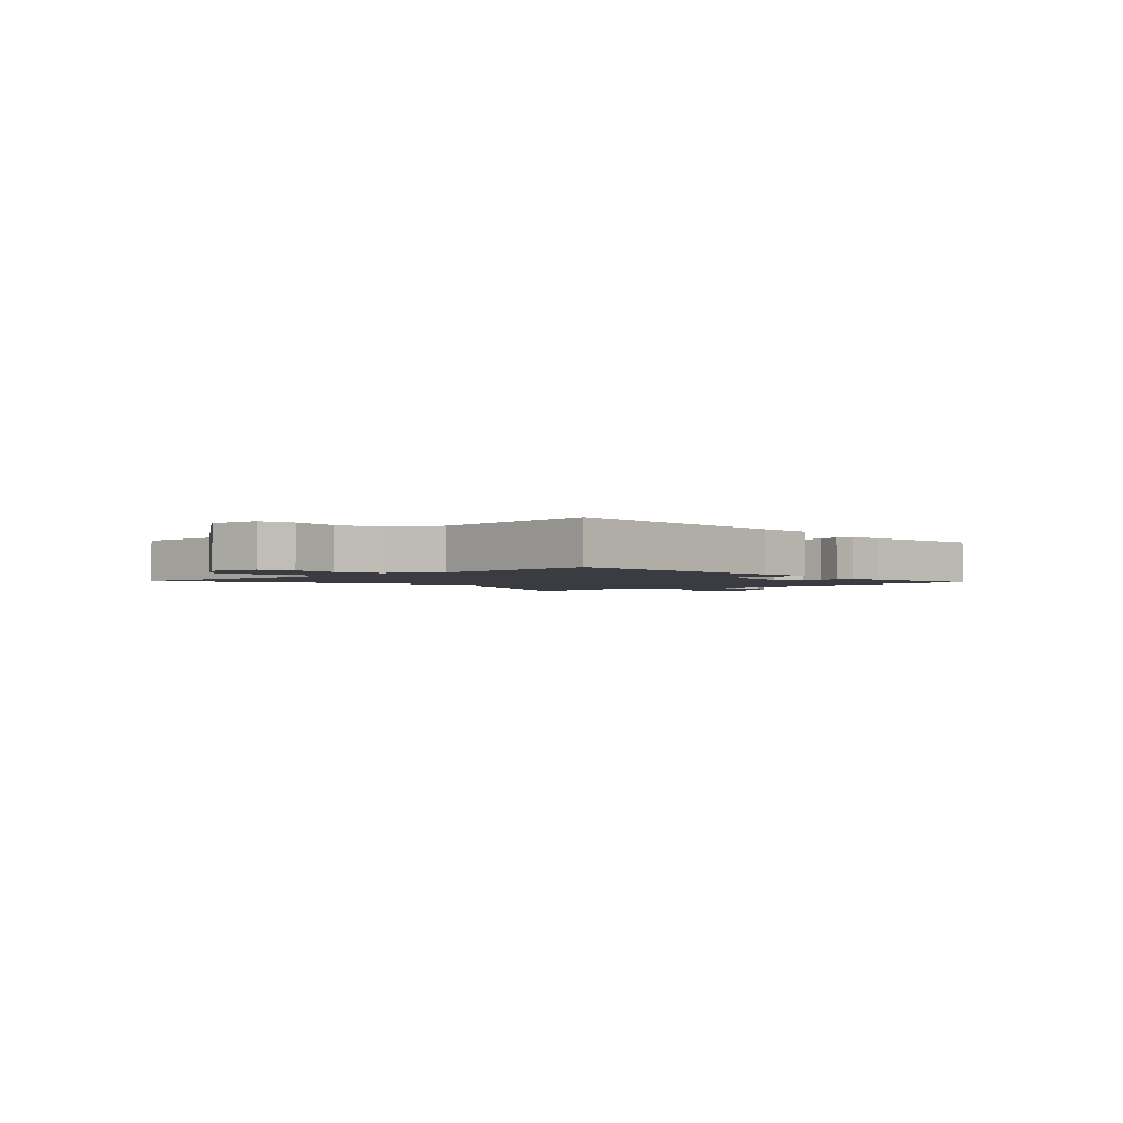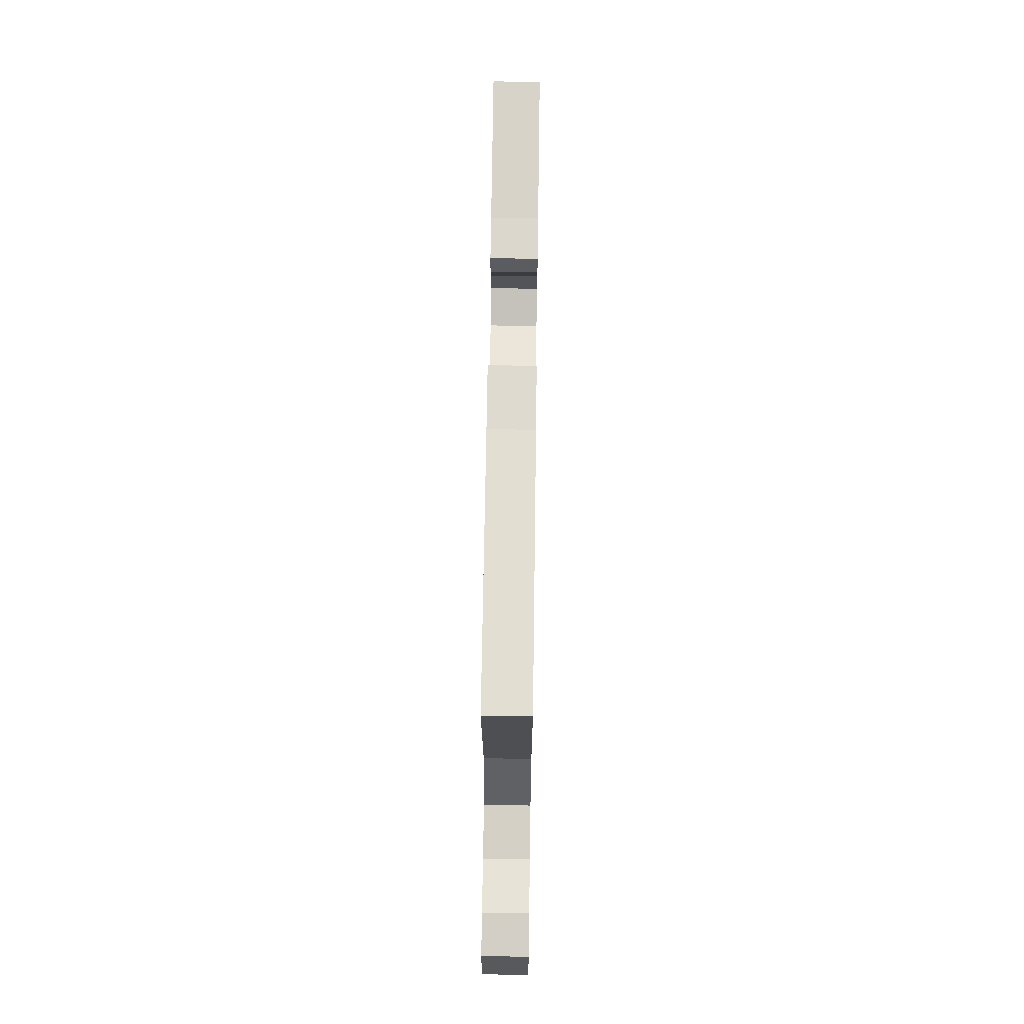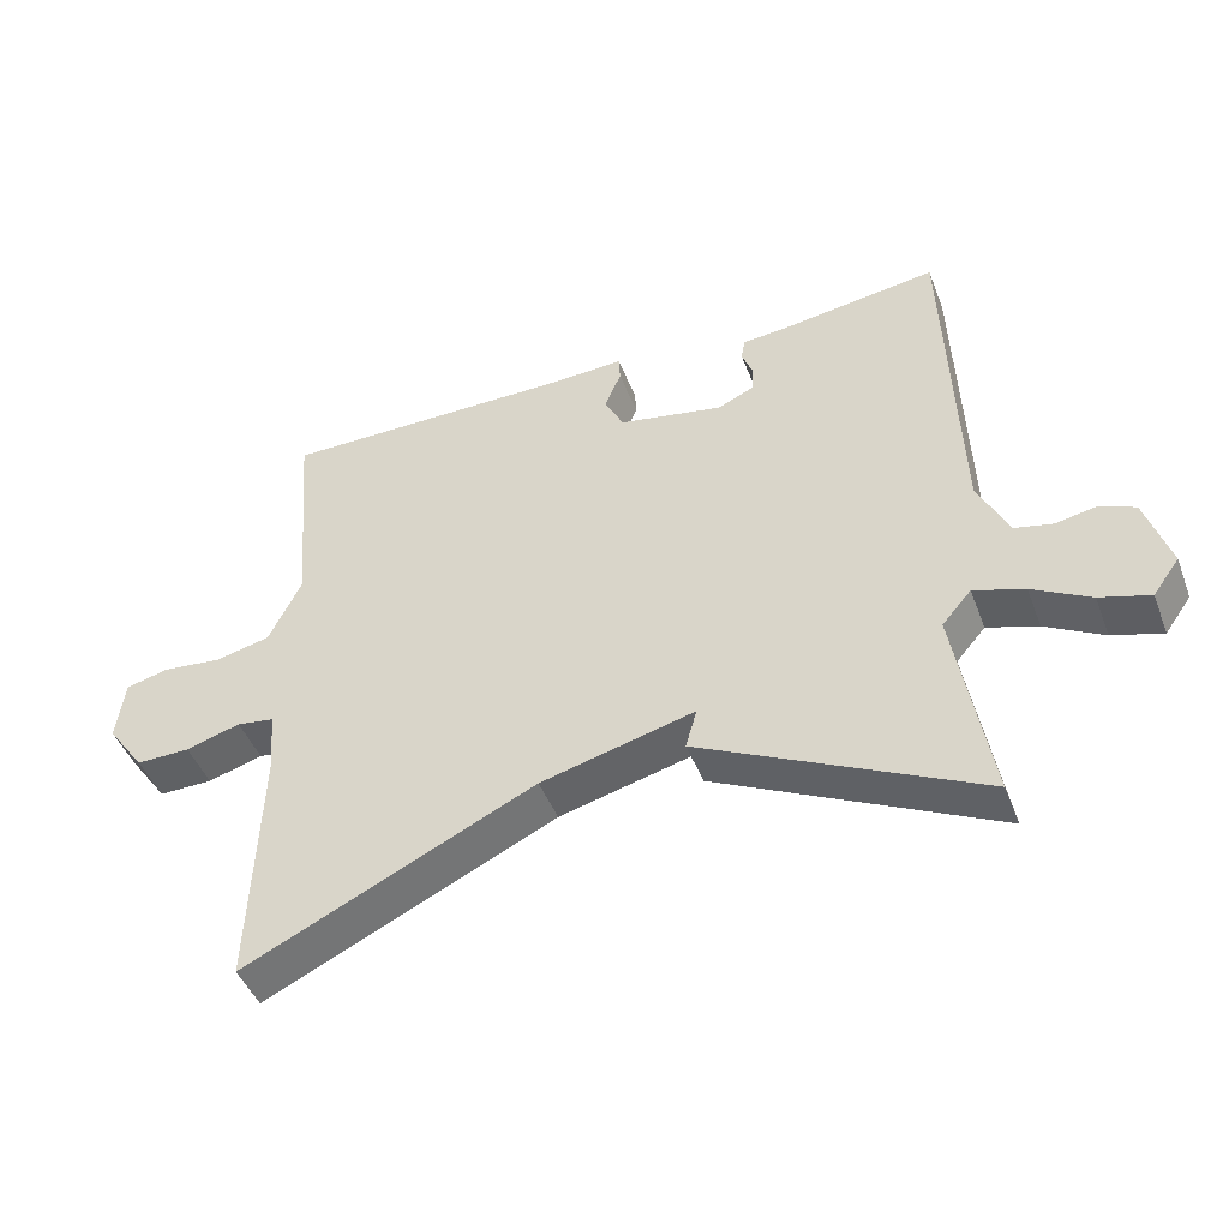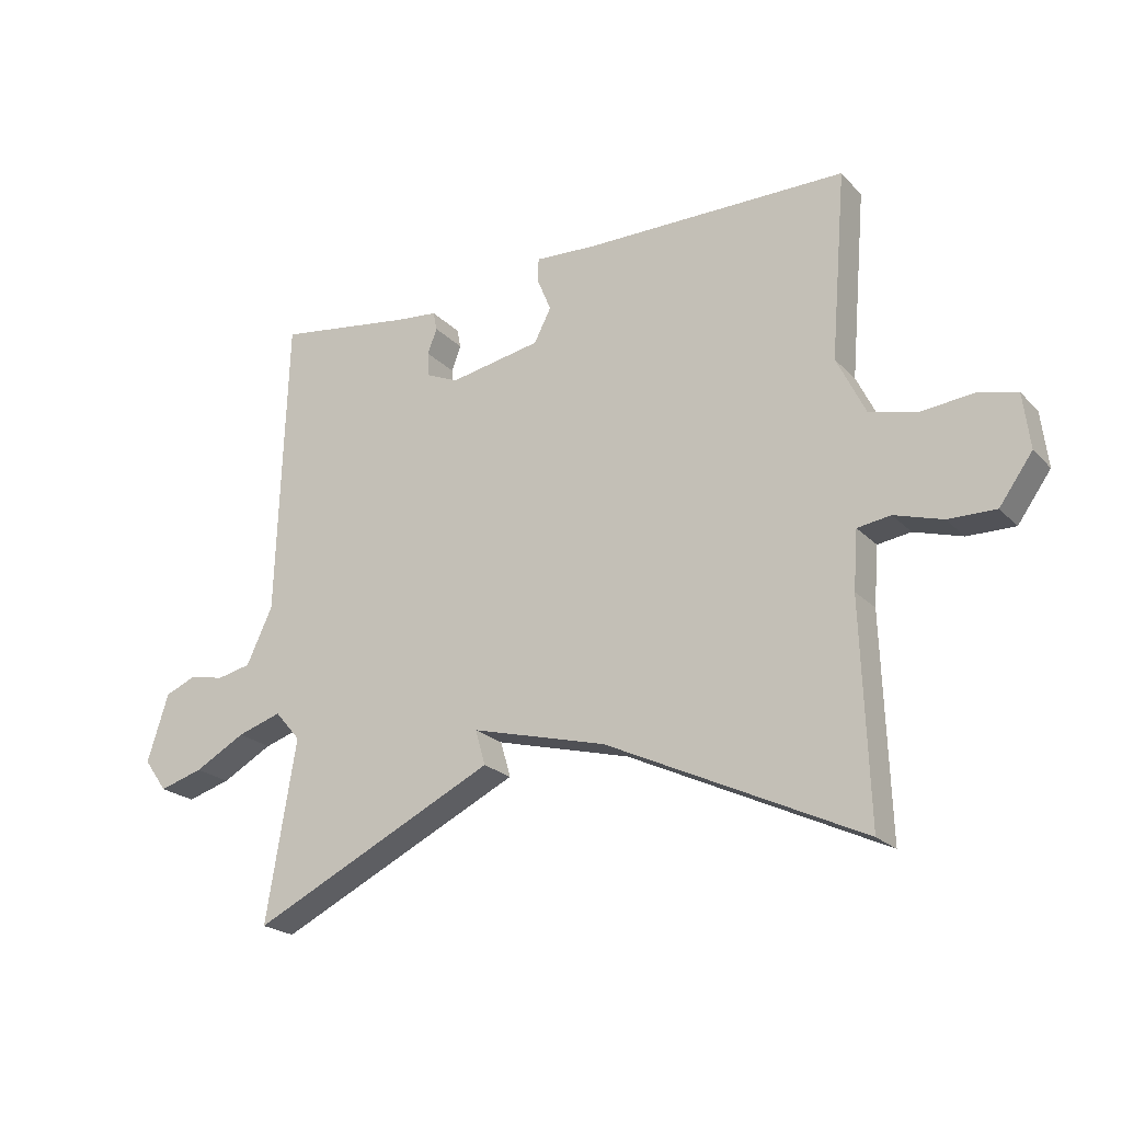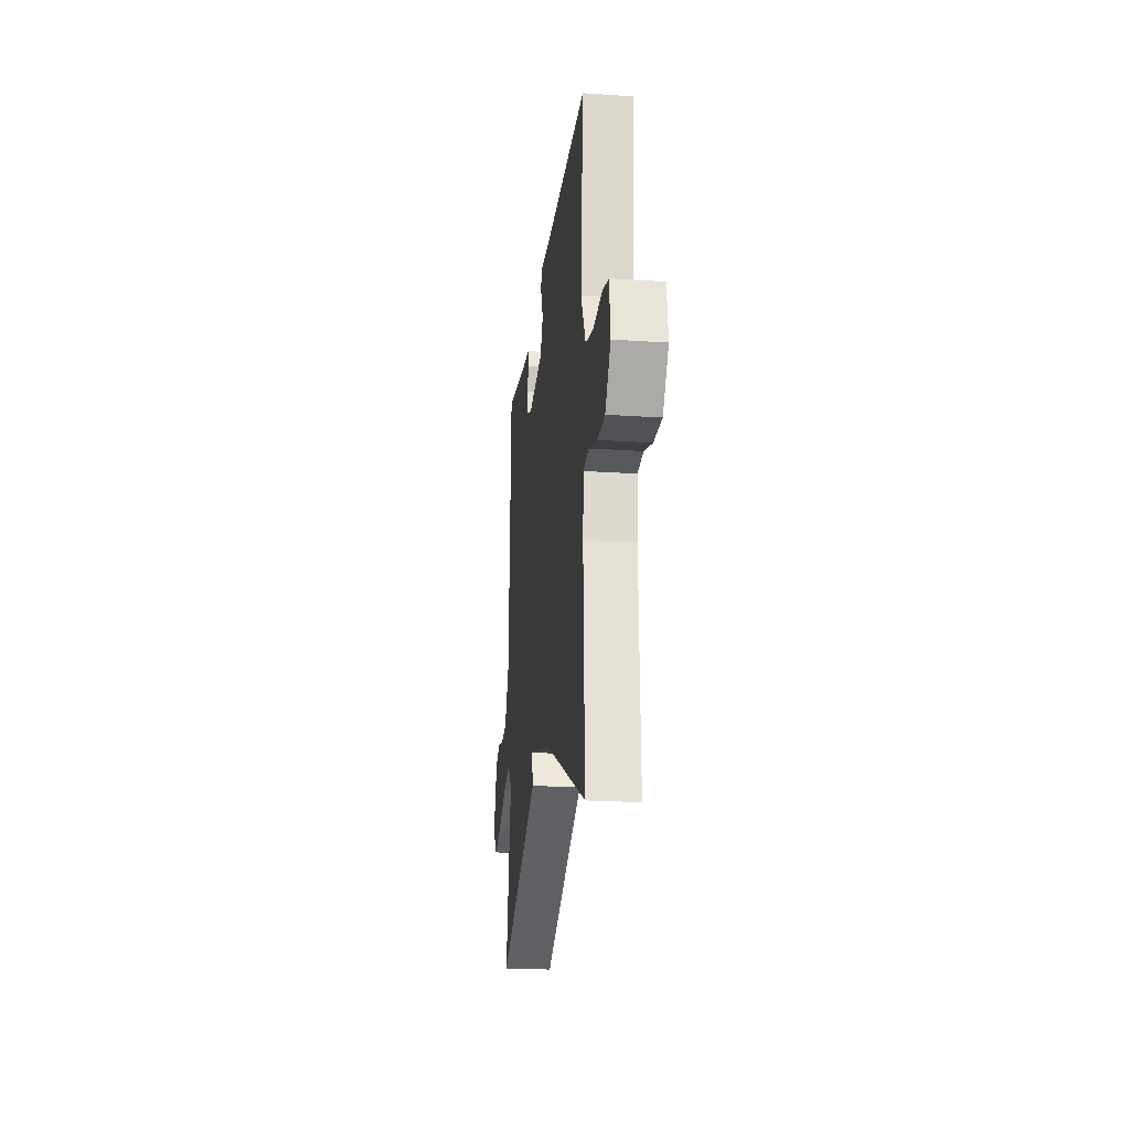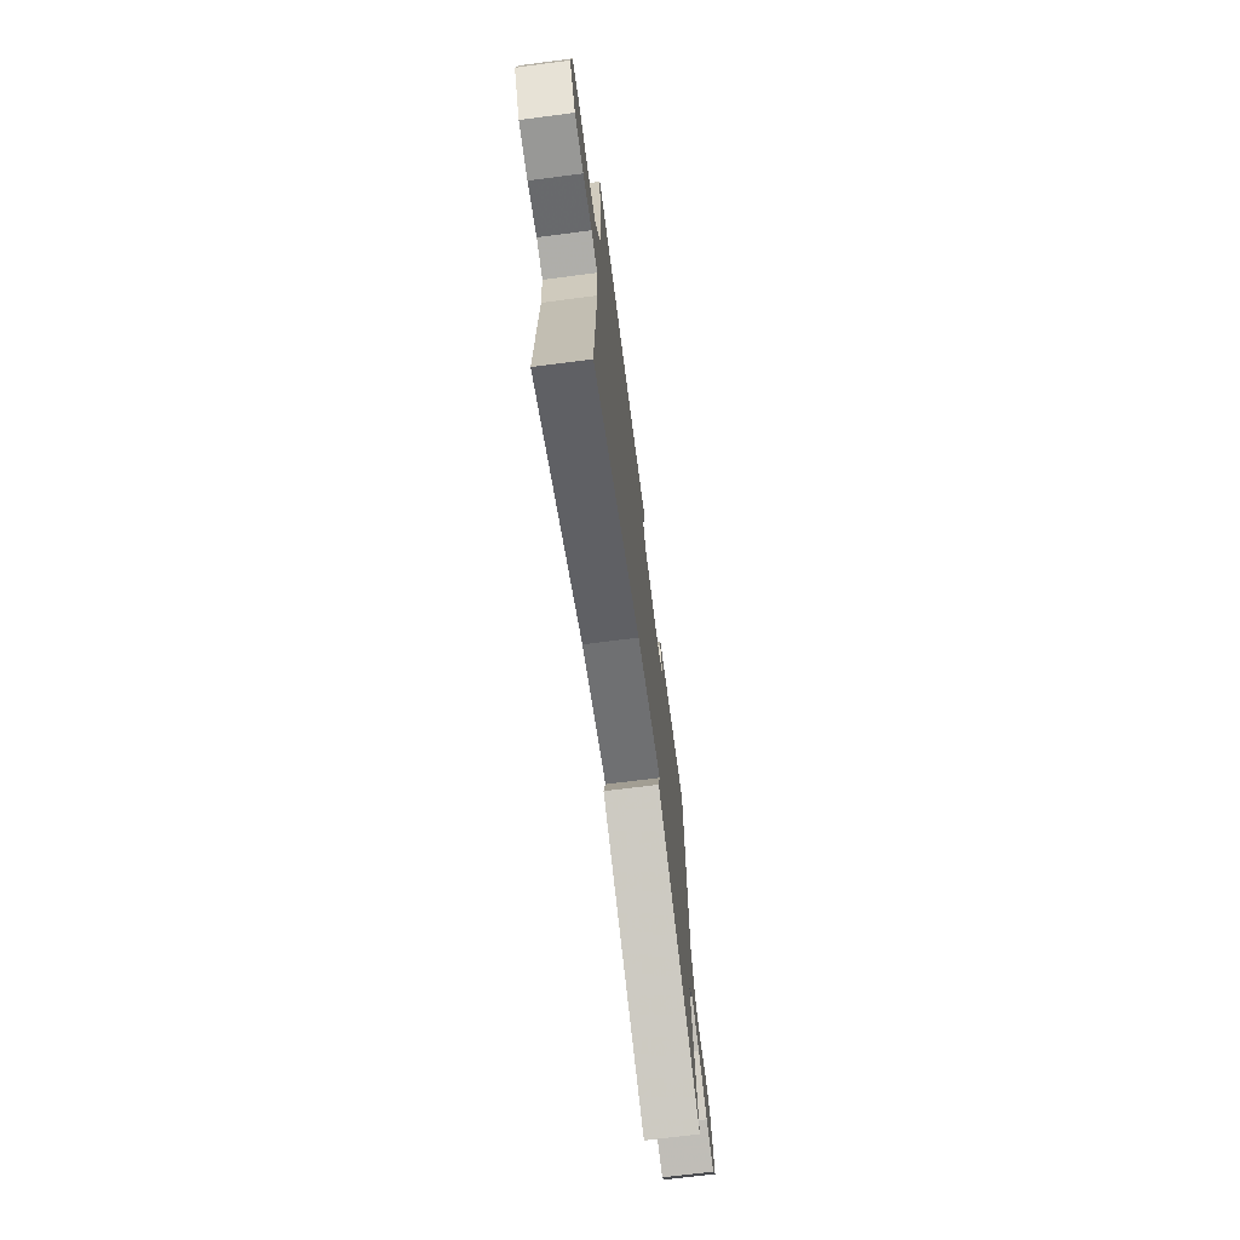
<metadata>
{"format":"obj","ext":"obj","renderer":"f3d","projection":"perspective","resolution":1024,"background":"white","views":[{"elev":-2.2,"azim":-47.6,"up":"+Y"},{"elev":67.7,"azim":-89.2,"up":"+Z"},{"elev":-45.7,"azim":20.5,"up":"+Z"},{"elev":-21.8,"azim":-149.2,"up":"+Z"},{"elev":-21.4,"azim":-96.8,"up":"+Z"},{"elev":-69.2,"azim":-82.6,"up":"+Z"}]}
</metadata>
<code>
v -0.5 0.07 0.5
v -0.079 0.07 0.5
v 0.019 0.07 0.505
v 0.021 0.07 0.469
v -0.002 0.07 0.413
v 0.025 0.07 0.36
v 0.172 0.07 0.332
v 0.224 0.07 0.355
v 0.225 0.07 0.393
v 0.21 0.07 0.433
v 0.216 0.07 0.463
v 0.281 0.07 0.469
v 0.5 0.07 0.5
v 0.516 0.07 0.017
v 0.558 0.07 -0.073
v 0.612 0.07 -0.085
v 0.669 0.07 -0.074
v 0.718 0.07 -0.095
v 0.752 0.07 -0.203
v 0.715 0.07 -0.254
v 0.645 0.07 -0.233
v 0.564 0.07 -0.188
v 0.493 0.07 -0.165
v 0.452 0.07 -0.212
v 0.5 0.07 -0.5
v 0.108 0.07 -0.308
v 0.124 0.07 -0.252
v -0.092 0.07 -0.308
v -0.5 0.07 -0.5
v -0.488 0.07 -0.155
v -0.495 0.07 -0.062
v -0.548 0.07 -0.054
v -0.625 0.07 -0.077
v -0.701 0.07 -0.078
v -0.754 0.07 -0.004
v -0.743 0.07 0.084
v -0.682 0.07 0.099
v -0.599 0.07 0.09
v -0.521 0.07 0.108
v -0.475 0.07 0.202
v -0.5 0 0.5
v -0.079 0 0.5
v 0.019 0 0.505
v 0.021 0 0.469
v -0.002 0 0.413
v 0.025 0 0.36
v 0.172 0 0.332
v 0.224 0 0.355
v 0.225 0 0.393
v 0.21 0 0.433
v 0.216 0 0.463
v 0.281 0 0.469
v 0.5 0 0.5
v 0.516 0 0.017
v 0.558 0 -0.073
v 0.612 0 -0.085
v 0.669 0 -0.074
v 0.718 0 -0.095
v 0.752 0 -0.203
v 0.715 0 -0.254
v 0.645 0 -0.233
v 0.564 0 -0.188
v 0.493 0 -0.165
v 0.452 0 -0.212
v 0.5 0 -0.5
v 0.108 0 -0.308
v 0.124 0 -0.252
v -0.092 0 -0.308
v -0.5 0 -0.5
v -0.488 0 -0.155
v -0.495 0 -0.062
v -0.548 0 -0.054
v -0.625 0 -0.077
v -0.701 0 -0.078
v -0.754 0 -0.004
v -0.743 0 0.084
v -0.682 0 0.099
v -0.599 0 0.09
v -0.521 0 0.108
v -0.475 0 0.202
f 36 37 38
f 35 36 38
f 34 35 38
f 33 34 38
f 32 33 38
f 31 32 38 39
f 28 29 30
f 27 28 30 31
f 24 25 26 27
f 31 39 40
f 27 31 40
f 24 27 40
f 23 24 40
f 20 21 22
f 19 20 22
f 18 19 22
f 17 18 22
f 16 17 22
f 15 16 22 23
f 12 13 14
f 14 15 23
f 12 14 23
f 11 12 23
f 10 11 23
f 9 10 23
f 2 3 4 5
f 2 5 6
f 1 2 6
f 40 1 6
f 23 40 6 7
f 8 9 23
f 7 8 23
f 78 77 76
f 78 76 75
f 78 75 74
f 78 74 73
f 78 73 72
f 79 78 72 71
f 70 69 68
f 71 70 68 67
f 67 66 65 64
f 80 79 71
f 80 71 67
f 80 67 64
f 80 64 63
f 62 61 60
f 62 60 59
f 62 59 58
f 62 58 57
f 62 57 56
f 63 62 56 55
f 54 53 52
f 63 55 54
f 63 54 52
f 63 52 51
f 63 51 50
f 63 50 49
f 45 44 43 42
f 46 45 42
f 46 42 41
f 46 41 80
f 47 46 80 63
f 63 49 48
f 63 48 47
f 1 41 42 2
f 2 42 43 3
f 3 43 44 4
f 4 44 45 5
f 5 45 46 6
f 6 46 47 7
f 7 47 48 8
f 8 48 49 9
f 9 49 50 10
f 10 50 51 11
f 11 51 52 12
f 12 52 53 13
f 13 53 54 14
f 14 54 55 15
f 15 55 56 16
f 16 56 57 17
f 17 57 58 18
f 18 58 59 19
f 19 59 60 20
f 20 60 61 21
f 21 61 62 22
f 22 62 63 23
f 23 63 64 24
f 24 64 65 25
f 25 65 66 26
f 26 66 67 27
f 27 67 68 28
f 28 68 69 29
f 29 69 70 30
f 30 70 71 31
f 31 71 72 32
f 32 72 73 33
f 33 73 74 34
f 34 74 75 35
f 35 75 76 36
f 36 76 77 37
f 37 77 78 38
f 38 78 79 39
f 39 79 80 40
f 40 80 41 1

</code>
